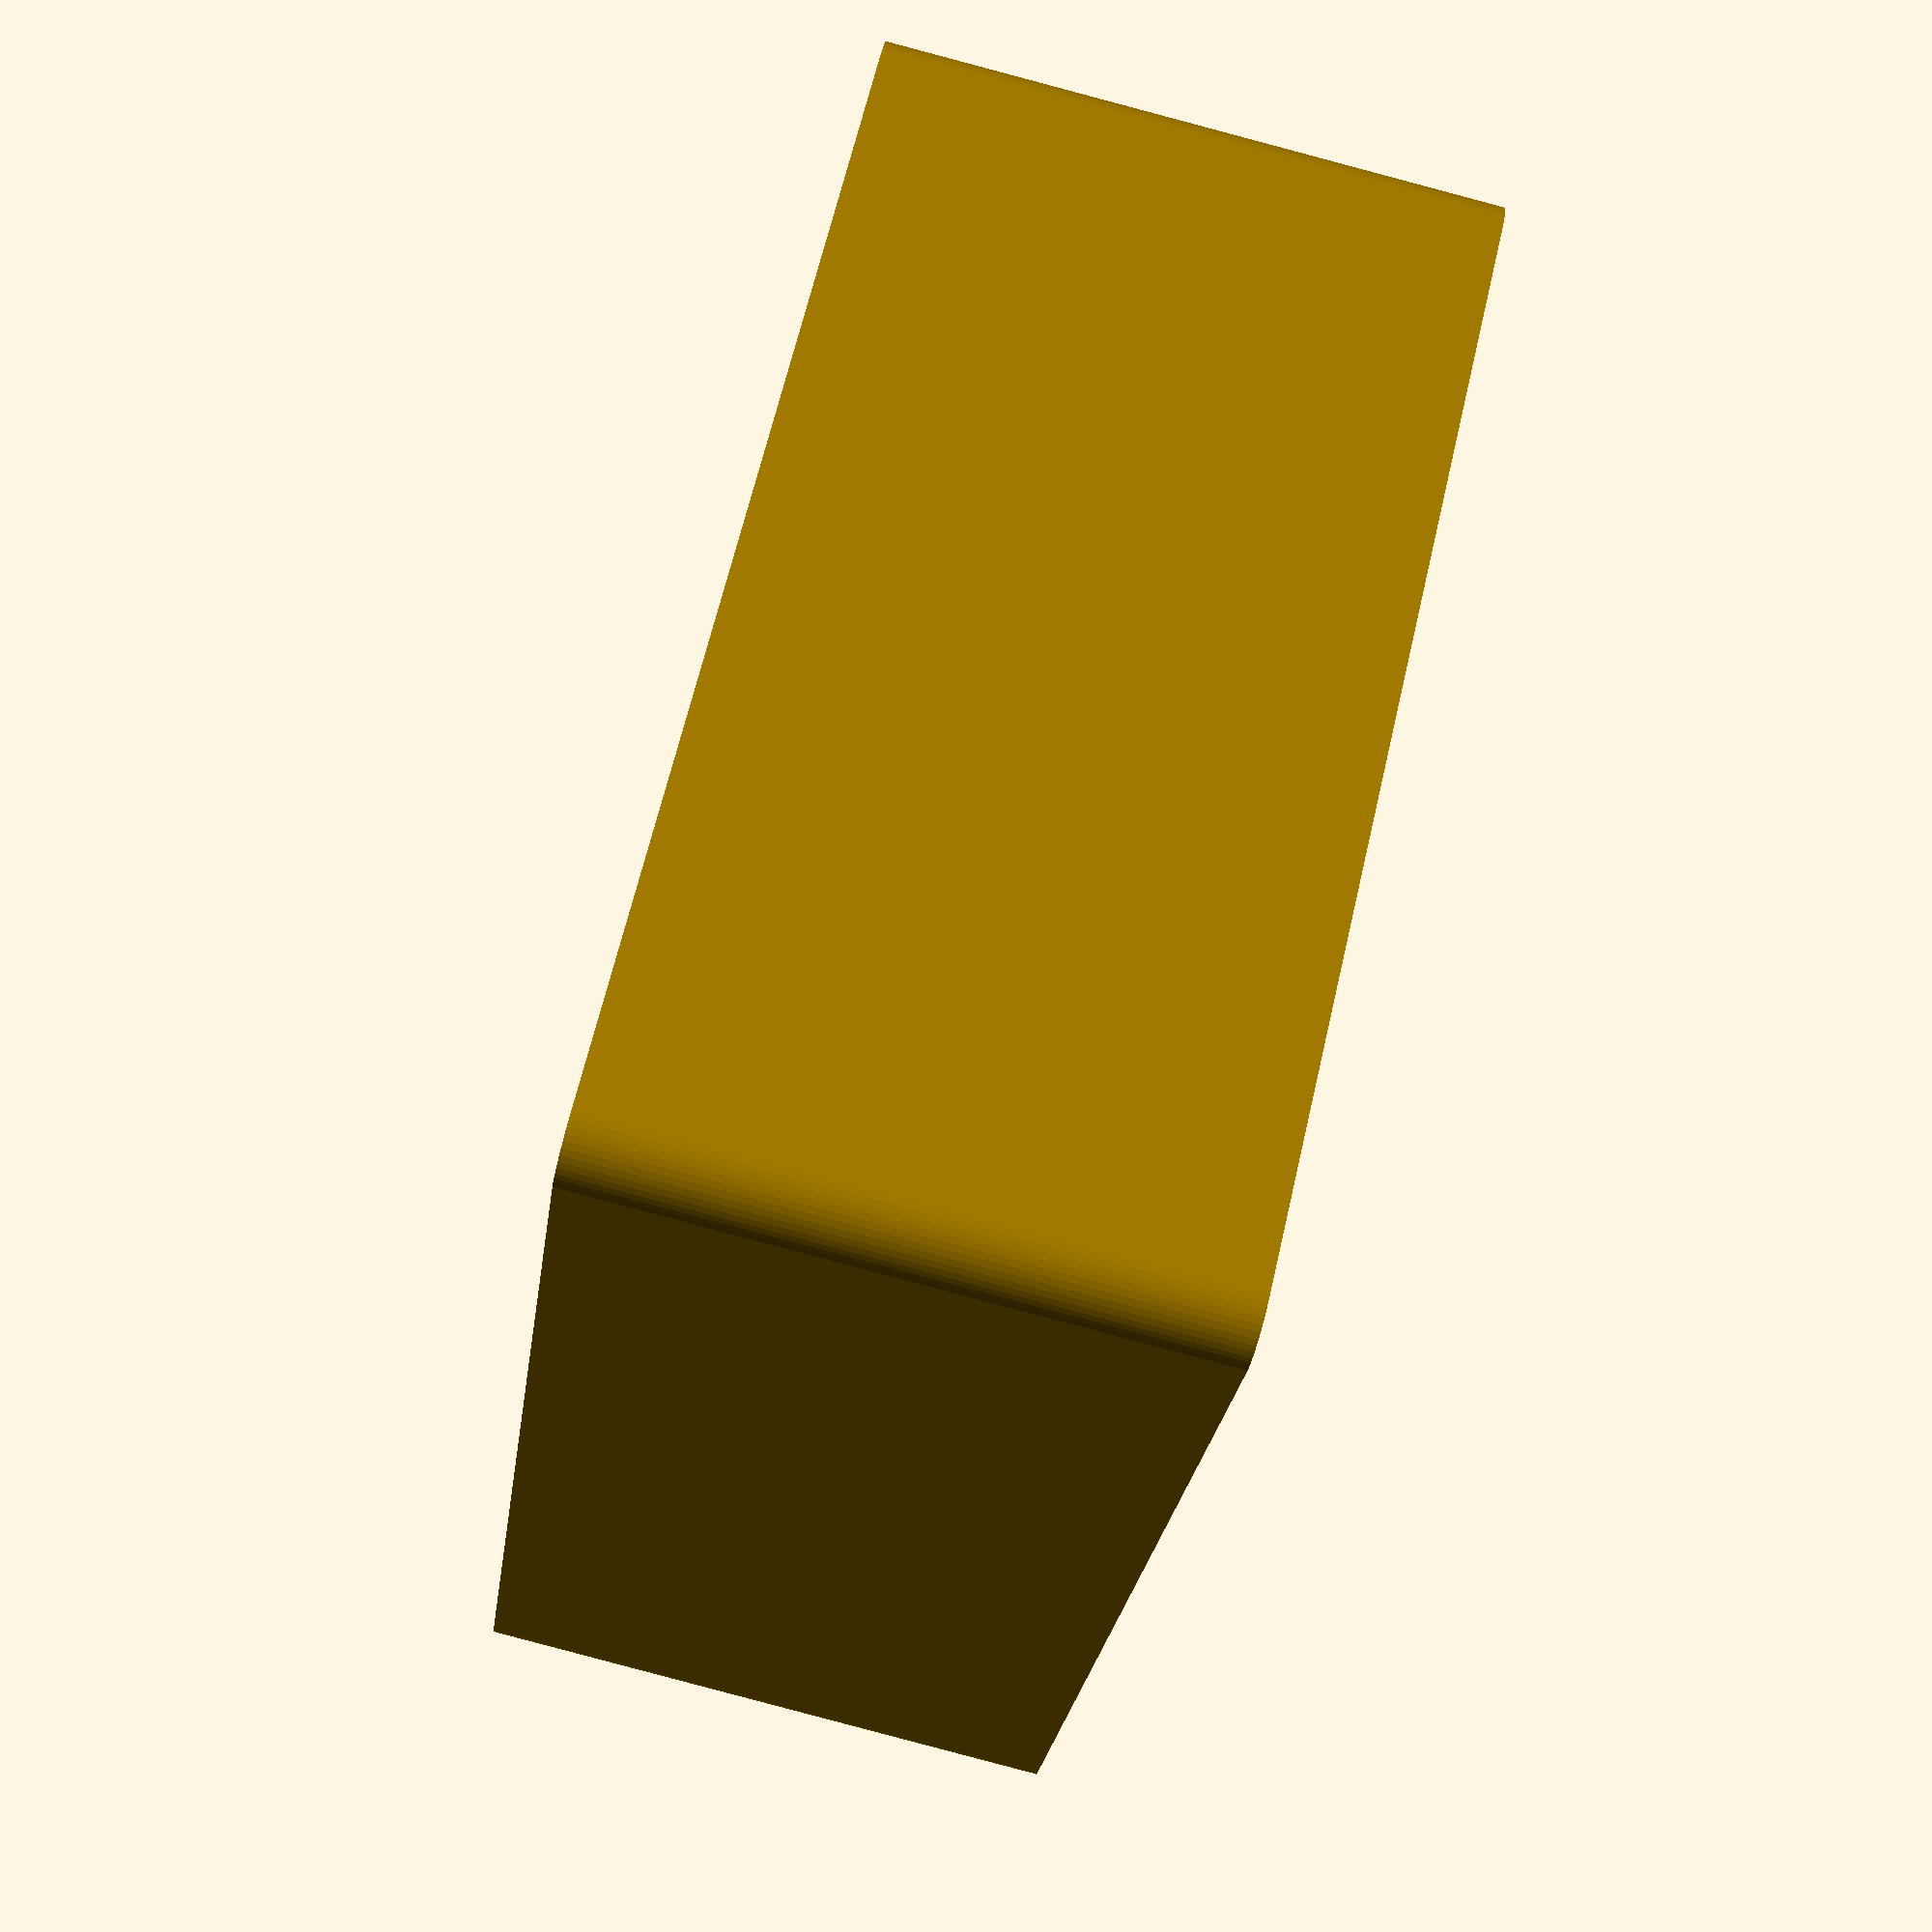
<openscad>
$fn = 50;


difference() {
	union() {
		hull() {
			translate(v = [-62.5000000000, 55.0000000000, 0]) {
				cylinder(h = 60, r = 5);
			}
			translate(v = [62.5000000000, 55.0000000000, 0]) {
				cylinder(h = 60, r = 5);
			}
			translate(v = [-62.5000000000, -55.0000000000, 0]) {
				cylinder(h = 60, r = 5);
			}
			translate(v = [62.5000000000, -55.0000000000, 0]) {
				cylinder(h = 60, r = 5);
			}
		}
	}
	union() {
		translate(v = [-60.0000000000, -52.5000000000, 1]) {
			rotate(a = [0, 0, 0]) {
				difference() {
					union() {
						cylinder(h = 3, r = 2.9000000000);
						translate(v = [0, 0, -10.0000000000]) {
							cylinder(h = 10, r = 1.5000000000);
						}
						translate(v = [0, 0, -10.0000000000]) {
							cylinder(h = 10, r = 1.8000000000);
						}
						translate(v = [0, 0, -10.0000000000]) {
							cylinder(h = 10, r = 1.5000000000);
						}
					}
					union();
				}
			}
		}
		translate(v = [60.0000000000, -52.5000000000, 1]) {
			rotate(a = [0, 0, 0]) {
				difference() {
					union() {
						cylinder(h = 3, r = 2.9000000000);
						translate(v = [0, 0, -10.0000000000]) {
							cylinder(h = 10, r = 1.5000000000);
						}
						translate(v = [0, 0, -10.0000000000]) {
							cylinder(h = 10, r = 1.8000000000);
						}
						translate(v = [0, 0, -10.0000000000]) {
							cylinder(h = 10, r = 1.5000000000);
						}
					}
					union();
				}
			}
		}
		translate(v = [-60.0000000000, 52.5000000000, 1]) {
			rotate(a = [0, 0, 0]) {
				difference() {
					union() {
						cylinder(h = 3, r = 2.9000000000);
						translate(v = [0, 0, -10.0000000000]) {
							cylinder(h = 10, r = 1.5000000000);
						}
						translate(v = [0, 0, -10.0000000000]) {
							cylinder(h = 10, r = 1.8000000000);
						}
						translate(v = [0, 0, -10.0000000000]) {
							cylinder(h = 10, r = 1.5000000000);
						}
					}
					union();
				}
			}
		}
		translate(v = [60.0000000000, 52.5000000000, 1]) {
			rotate(a = [0, 0, 0]) {
				difference() {
					union() {
						cylinder(h = 3, r = 2.9000000000);
						translate(v = [0, 0, -10.0000000000]) {
							cylinder(h = 10, r = 1.5000000000);
						}
						translate(v = [0, 0, -10.0000000000]) {
							cylinder(h = 10, r = 1.8000000000);
						}
						translate(v = [0, 0, -10.0000000000]) {
							cylinder(h = 10, r = 1.5000000000);
						}
					}
					union();
				}
			}
		}
		translate(v = [0, 0, 1]) {
			hull() {
				union() {
					translate(v = [-62.2500000000, 54.7500000000, 4.7500000000]) {
						cylinder(h = 70.5000000000, r = 4.7500000000);
					}
					translate(v = [-62.2500000000, 54.7500000000, 4.7500000000]) {
						sphere(r = 4.7500000000);
					}
					translate(v = [-62.2500000000, 54.7500000000, 75.2500000000]) {
						sphere(r = 4.7500000000);
					}
				}
				union() {
					translate(v = [62.2500000000, 54.7500000000, 4.7500000000]) {
						cylinder(h = 70.5000000000, r = 4.7500000000);
					}
					translate(v = [62.2500000000, 54.7500000000, 4.7500000000]) {
						sphere(r = 4.7500000000);
					}
					translate(v = [62.2500000000, 54.7500000000, 75.2500000000]) {
						sphere(r = 4.7500000000);
					}
				}
				union() {
					translate(v = [-62.2500000000, -54.7500000000, 4.7500000000]) {
						cylinder(h = 70.5000000000, r = 4.7500000000);
					}
					translate(v = [-62.2500000000, -54.7500000000, 4.7500000000]) {
						sphere(r = 4.7500000000);
					}
					translate(v = [-62.2500000000, -54.7500000000, 75.2500000000]) {
						sphere(r = 4.7500000000);
					}
				}
				union() {
					translate(v = [62.2500000000, -54.7500000000, 4.7500000000]) {
						cylinder(h = 70.5000000000, r = 4.7500000000);
					}
					translate(v = [62.2500000000, -54.7500000000, 4.7500000000]) {
						sphere(r = 4.7500000000);
					}
					translate(v = [62.2500000000, -54.7500000000, 75.2500000000]) {
						sphere(r = 4.7500000000);
					}
				}
			}
		}
	}
}
</openscad>
<views>
elev=86.2 azim=60.5 roll=75.1 proj=p view=solid
</views>
